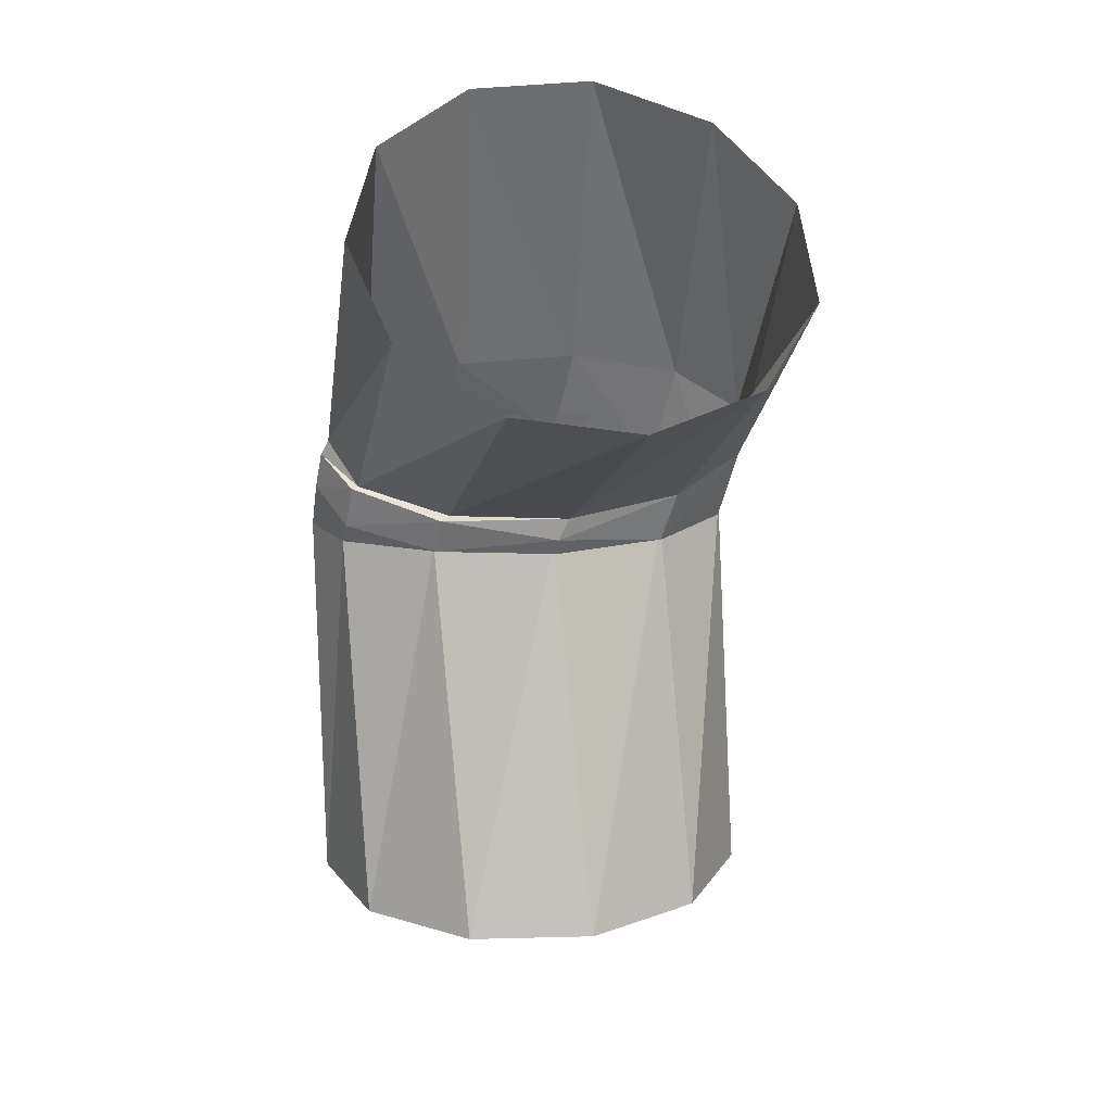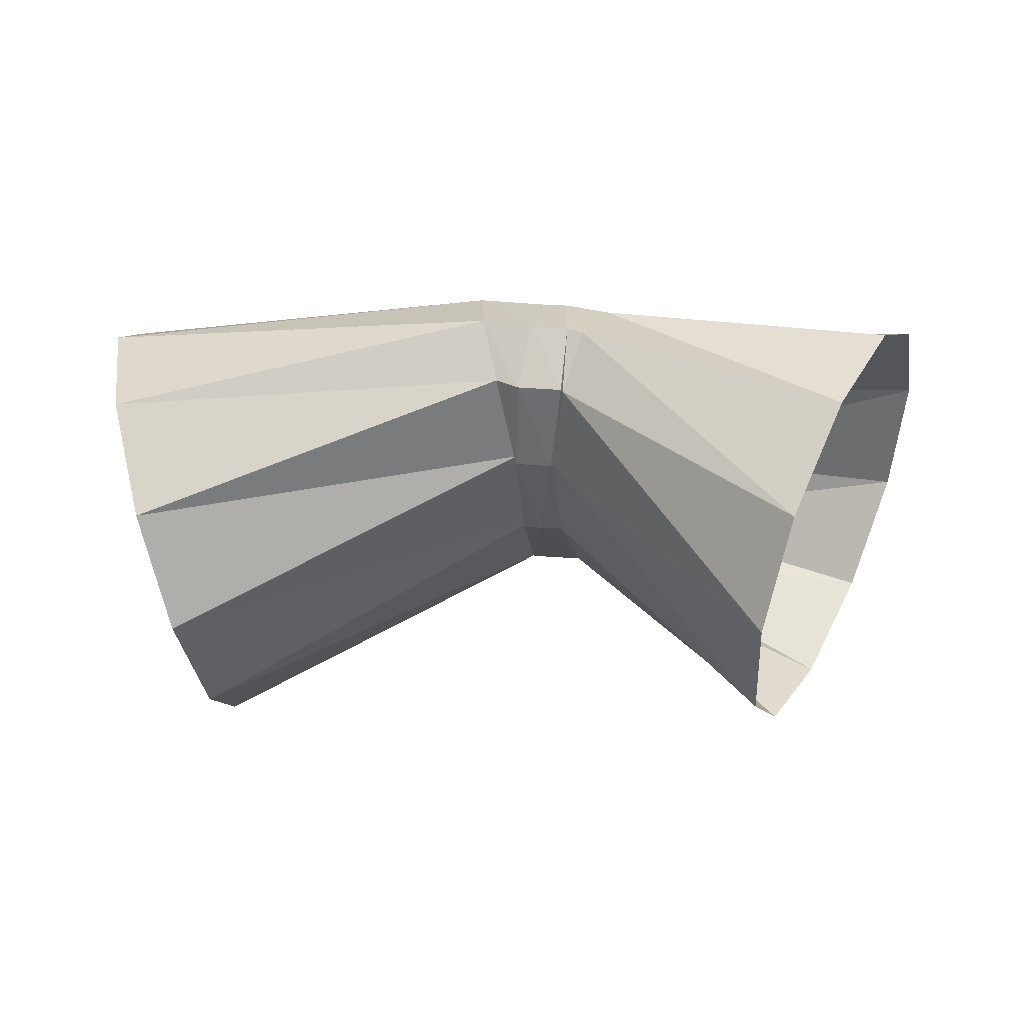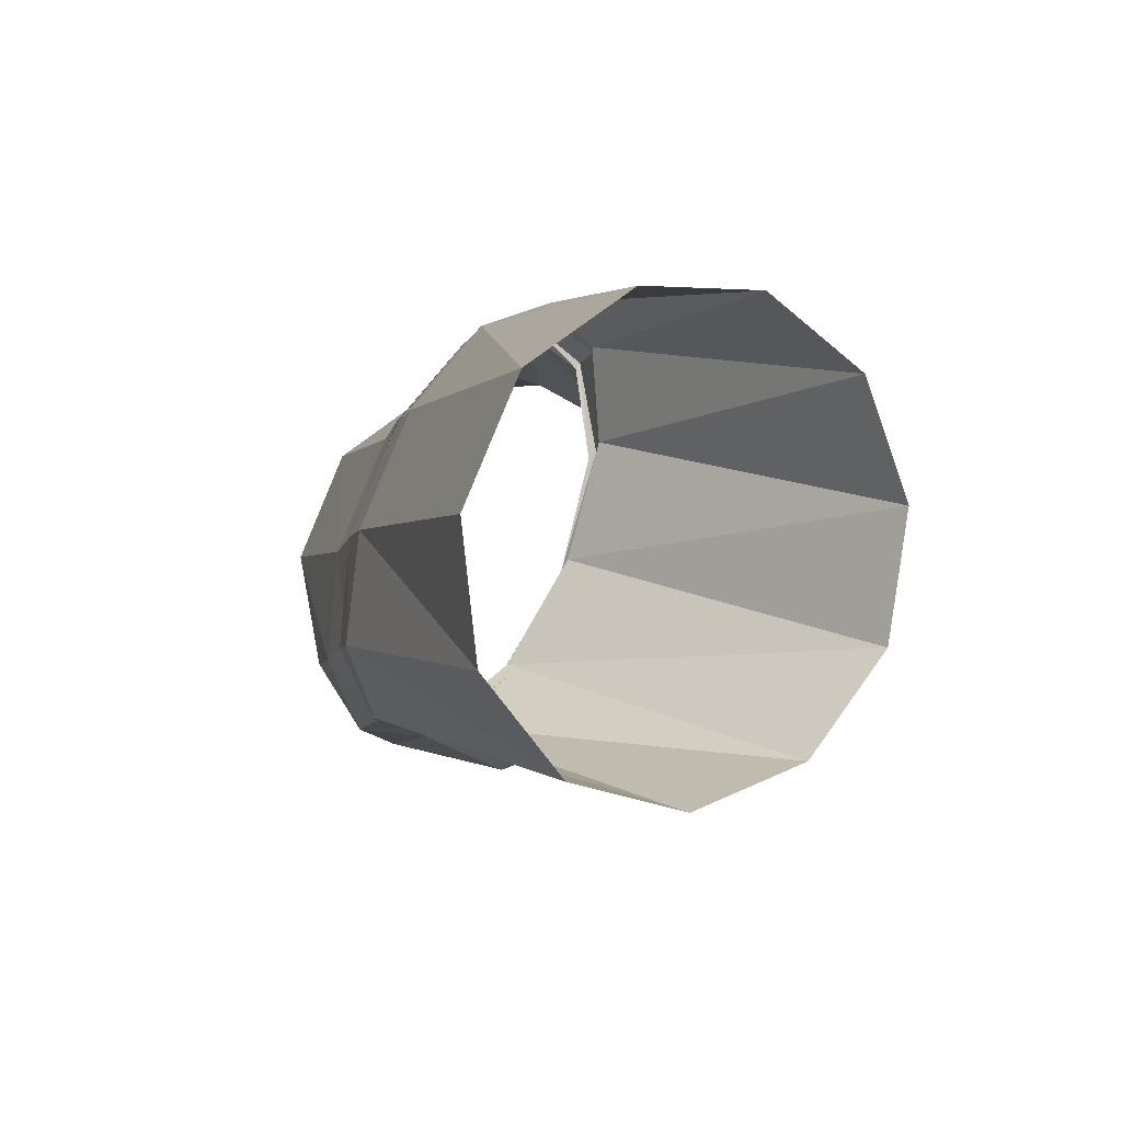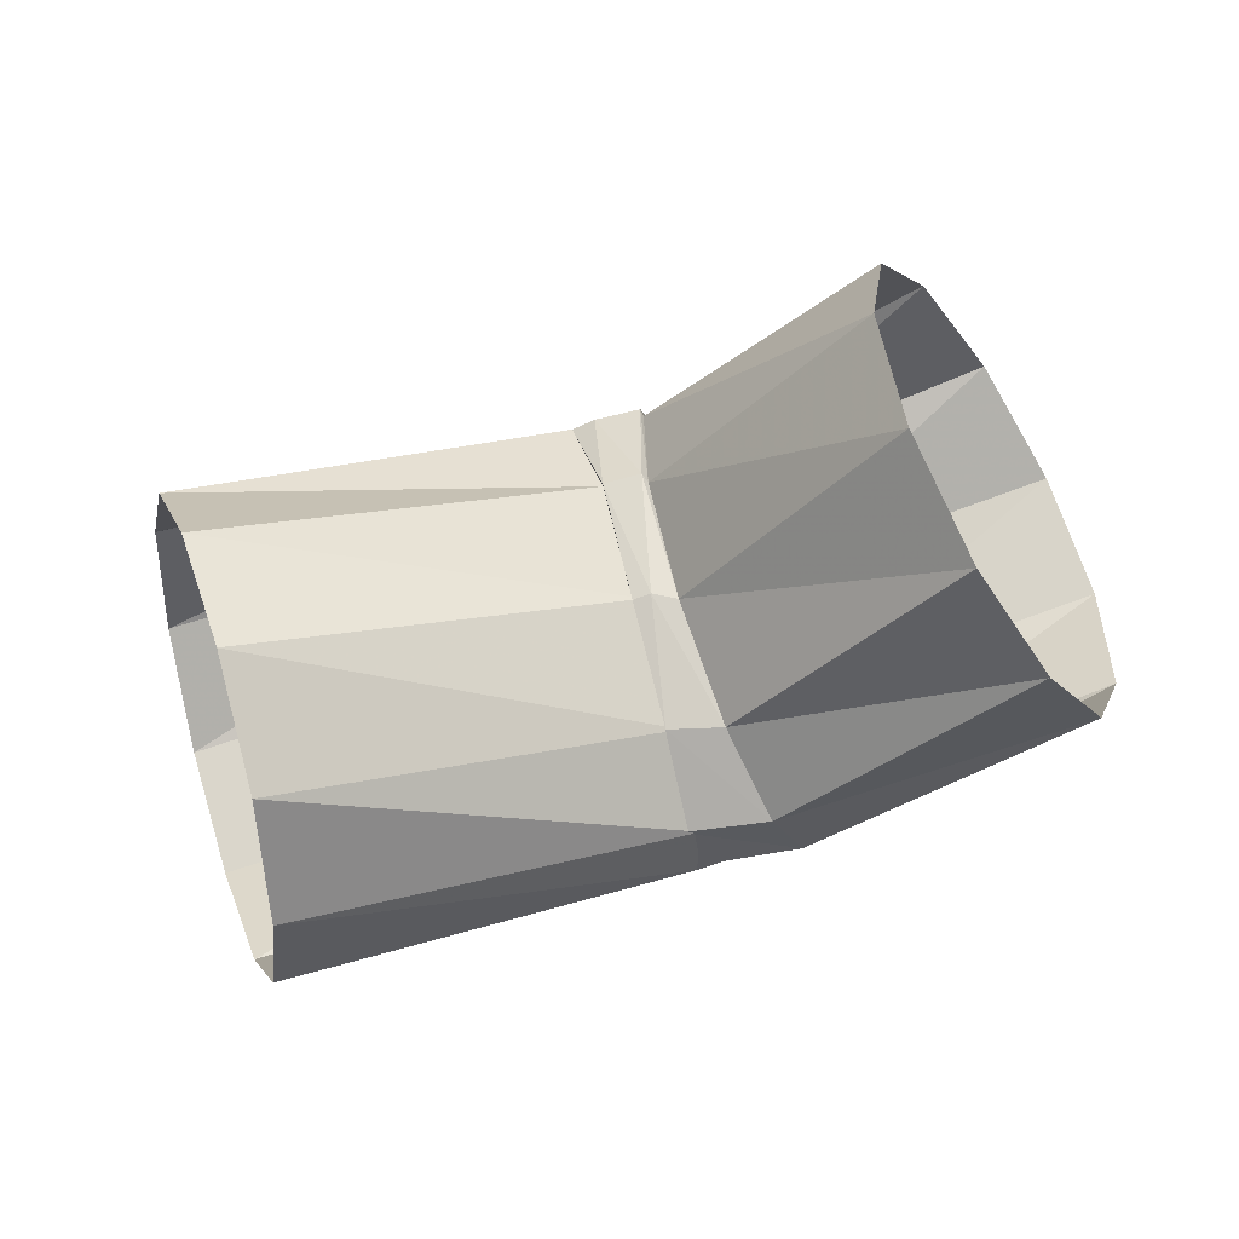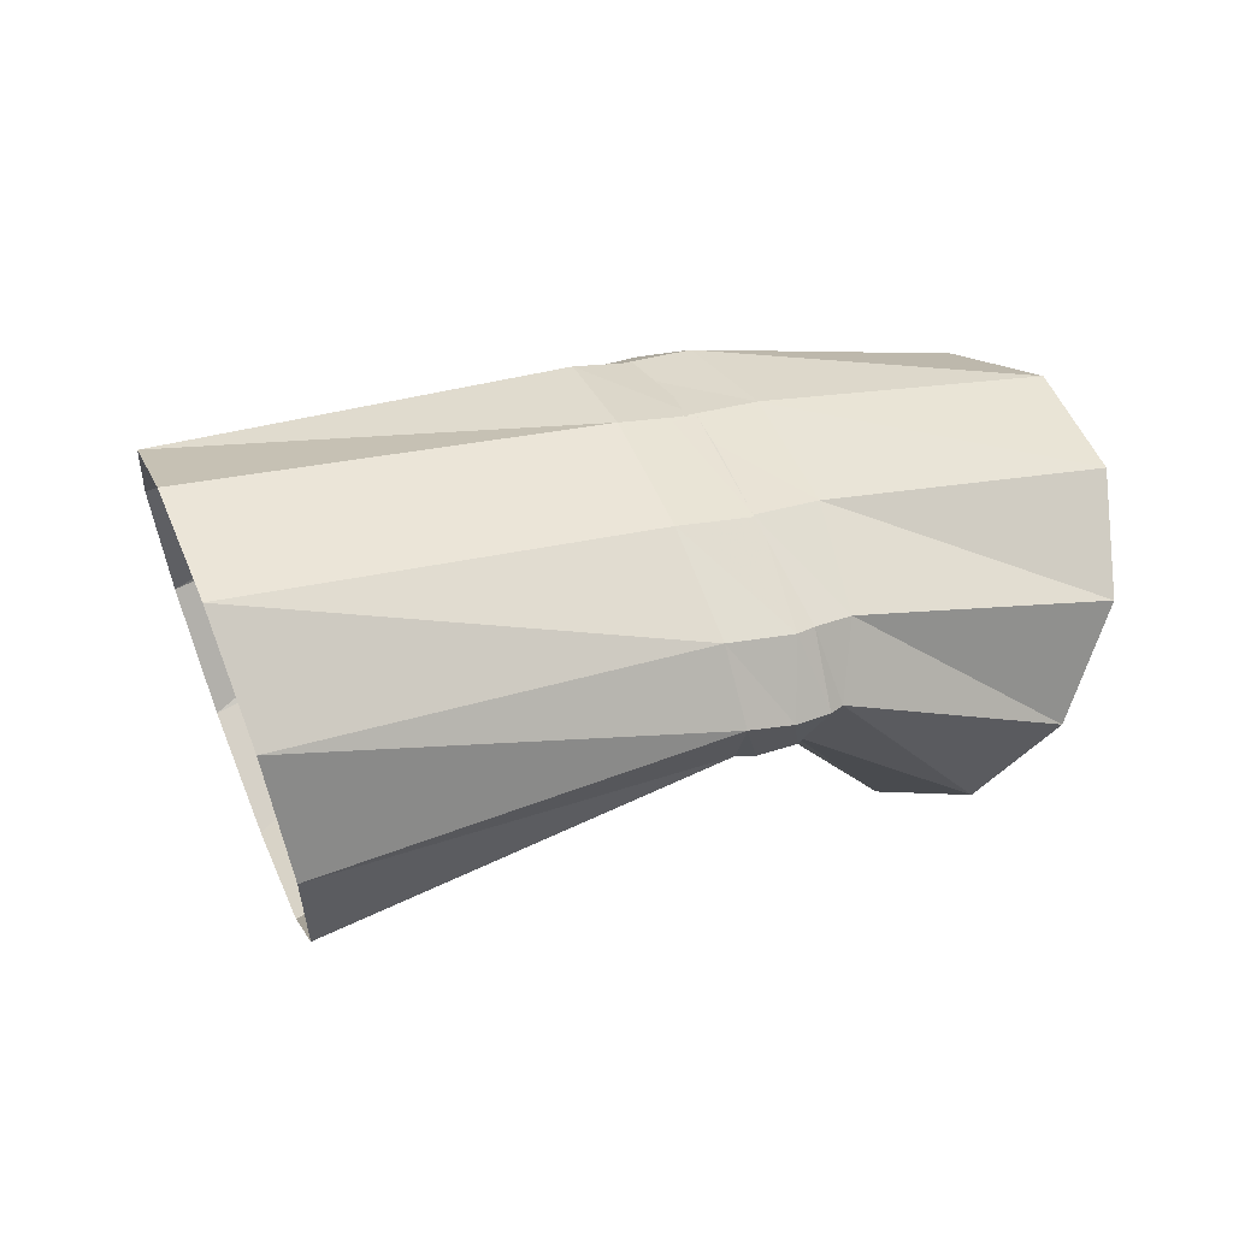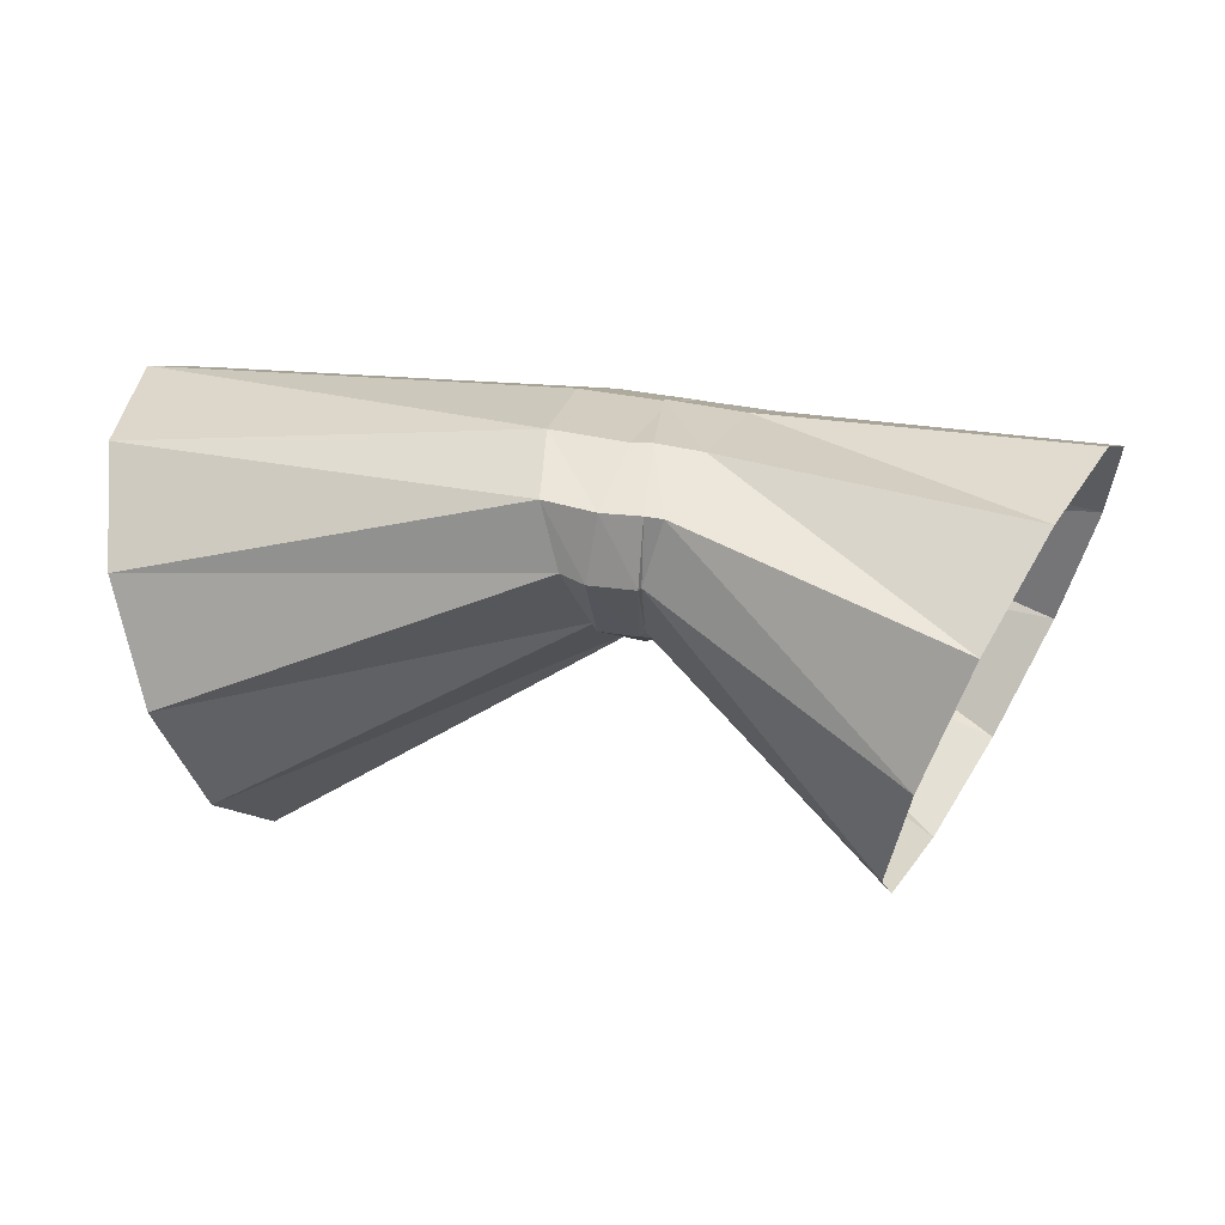
<metadata>
{"format":"obj","ext":"obj","renderer":"f3d","projection":"perspective","resolution":1024,"background":"white","views":[{"elev":-63.1,"azim":-108.2,"up":"+Z"},{"elev":-42.8,"azim":172.7,"up":"+Z"},{"elev":-16.1,"azim":67.8,"up":"+Y"},{"elev":-36.3,"azim":-175.2,"up":"+Y"},{"elev":34.0,"azim":140.2,"up":"+Z"},{"elev":77.5,"azim":-177.8,"up":"+Y"}]}
</metadata>
<code>
g tube1
v 156.5 130.8 189.4
v 156 128.5 190.9
v 156 127.3 193.5
v 156.6 127.6 196.2
v 157.5 129.3 198.3
v 158.5 131.9 199
v 159.3 134.4 198.2
v 159.5 136.2 196
v 159.2 136.7 193.3
v 158.4 135.7 190.8
v 157.4 133.5 189.3
v 156.5 130.8 189.4
v 149 134.2 193.1
v 148.4 131.8 194.3
v 148.1 130.4 195.8
v 148.3 130.4 197.3
v 148.9 131.8 198.1
v 149.6 134.1 198.1
v 150.4 136.7 197.3
v 150.9 138.7 195.9
v 150.9 139.5 194.3
v 150.5 138.7 193.1
v 149.8 136.8 192.6
v 149 134.2 193.1
v 149.2 134.1 192.9
v 148.5 131.7 194.1
v 147.9 130.4 195.7
v 147.5 130.5 197.1
v 147.5 132.1 197.9
v 147.9 134.5 197.8
v 148.6 137.1 197
v 149.3 139 195.6
v 149.8 139.7 194
v 150 138.8 192.9
v 149.8 136.7 192.5
v 149.2 134.1 192.9
v 148.9 134.2 192.9
v 148.7 131.7 194.1
v 148.5 130.3 195.7
v 148.4 130.4 197.1
v 148.4 131.9 198
v 148.5 134.4 197.9
v 148.7 137.1 197
v 148.9 139.1 195.6
v 149 139.8 194
v 149.1 138.9 192.8
v 149 136.8 192.4
v 148.9 134.2 192.9
v 148.3 134.1 193
v 147.5 131.7 194.1
v 146.7 130.4 195.6
v 146.1 130.6 196.9
v 146 132.2 197.7
v 146.3 134.6 197.6
v 147 137.2 196.8
v 147.9 139.1 195.4
v 148.6 139.7 193.9
v 149 138.8 192.9
v 148.9 136.7 192.5
v 148.3 134.1 193
v 143.8 134 188
v 142.7 131.8 189.4
v 141.4 130.9 191.7
v 140.2 131.6 194.2
v 139.6 133.6 196
v 139.7 136.4 196.6
v 140.5 139 195.8
v 141.7 140.6 193.9
v 143.1 140.7 191.4
v 144 139.2 189.2
v 144.3 136.7 187.9
v 143.8 134 188
f 1 2 14
f 14 13 1
f 2 3 15
f 15 14 2
f 3 4 16
f 16 15 3
f 4 5 17
f 17 16 4
f 5 6 18
f 18 17 5
f 6 7 19
f 19 18 6
f 7 8 20
f 20 19 7
f 8 9 21
f 21 20 8
f 9 10 22
f 22 21 9
f 10 11 23
f 23 22 10
f 11 12 24
f 24 23 11
f 13 14 26
f 26 25 13
f 14 15 27
f 27 26 14
f 15 16 28
f 28 27 15
f 16 17 29
f 29 28 16
f 17 18 30
f 30 29 17
f 18 19 31
f 31 30 18
f 19 20 32
f 32 31 19
f 20 21 33
f 33 32 20
f 21 22 34
f 34 33 21
f 22 23 35
f 35 34 22
f 23 24 36
f 36 35 23
f 25 26 38
f 38 37 25
f 26 27 39
f 39 38 26
f 27 28 40
f 40 39 27
f 28 29 41
f 41 40 28
f 29 30 42
f 42 41 29
f 30 31 43
f 43 42 30
f 31 32 44
f 44 43 31
f 32 33 45
f 45 44 32
f 33 34 46
f 46 45 33
f 34 35 47
f 47 46 34
f 35 36 48
f 48 47 35
f 37 38 50
f 50 49 37
f 38 39 51
f 51 50 38
f 39 40 52
f 52 51 39
f 40 41 53
f 53 52 40
f 41 42 54
f 54 53 41
f 42 43 55
f 55 54 42
f 43 44 56
f 56 55 43
f 44 45 57
f 57 56 44
f 45 46 58
f 58 57 45
f 46 47 59
f 59 58 46
f 47 48 60
f 60 59 47
f 49 50 62
f 62 61 49
f 50 51 63
f 63 62 50
f 51 52 64
f 64 63 51
f 52 53 65
f 65 64 52
f 53 54 66
f 66 65 53
f 54 55 67
f 67 66 54
f 55 56 68
f 68 67 55
f 56 57 69
f 69 68 56
f 57 58 70
f 70 69 57
f 58 59 71
f 71 70 58
f 59 60 72
f 72 71 59
g

</code>
